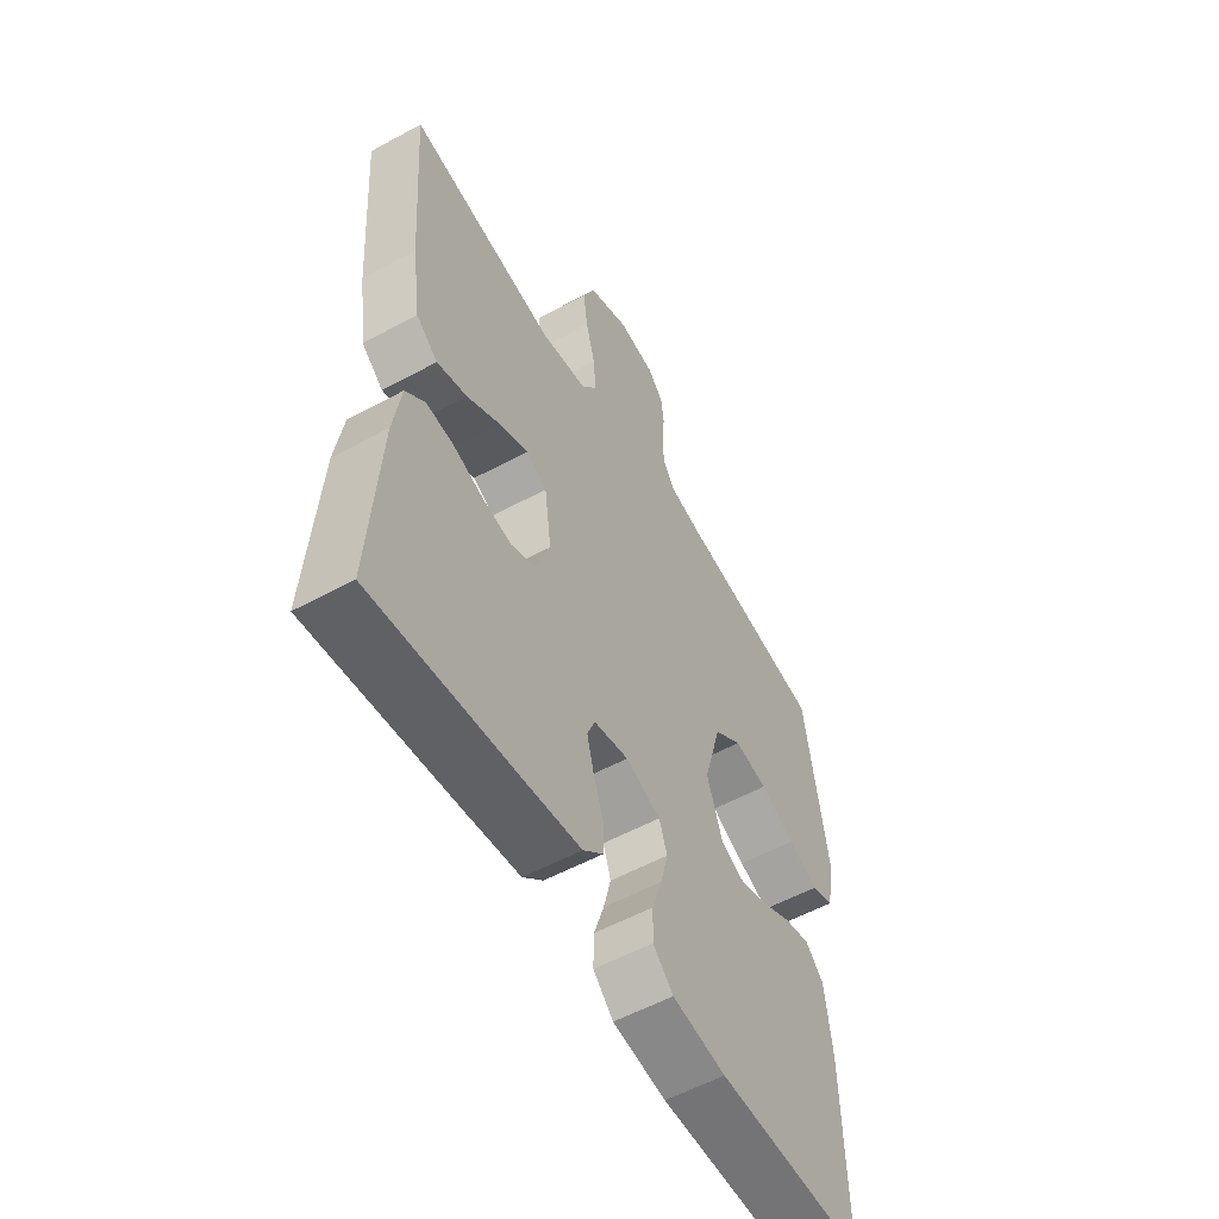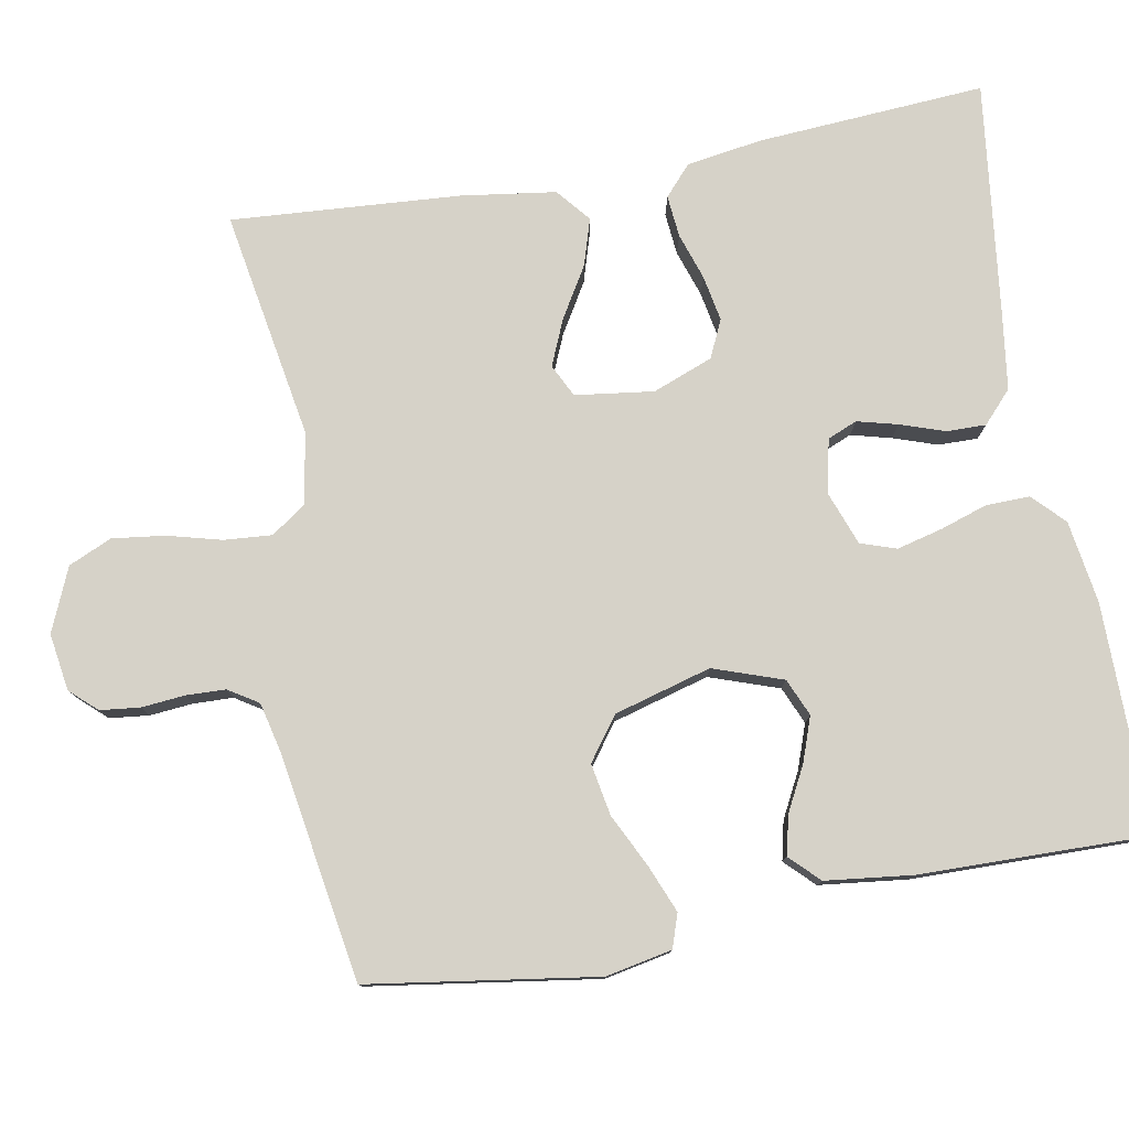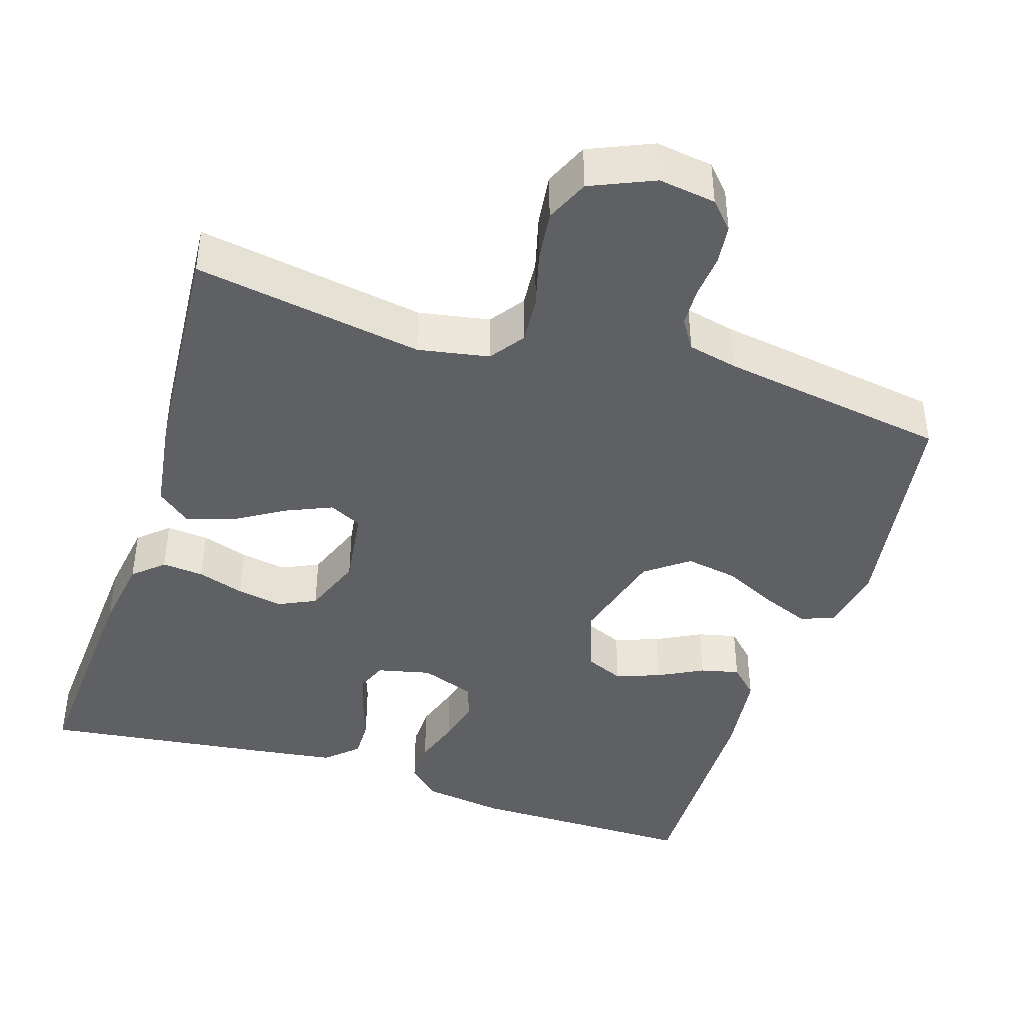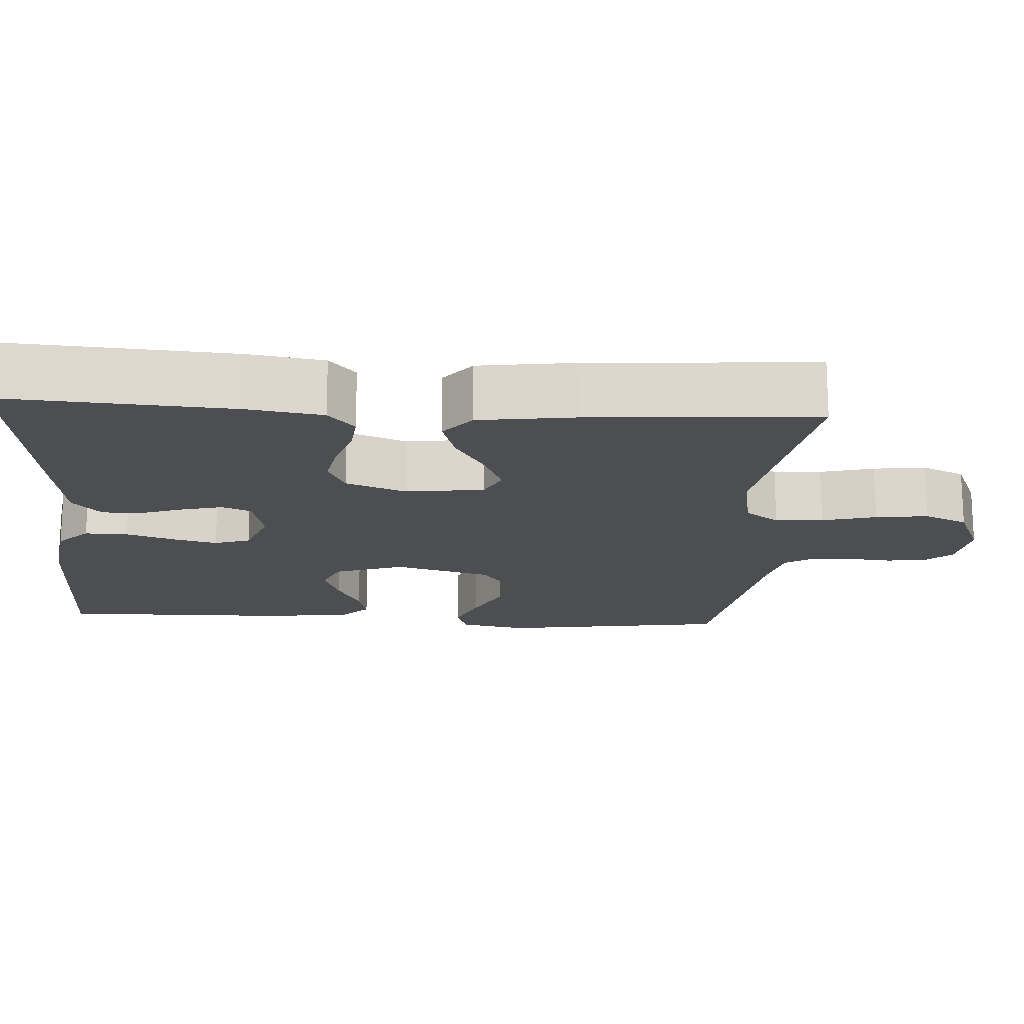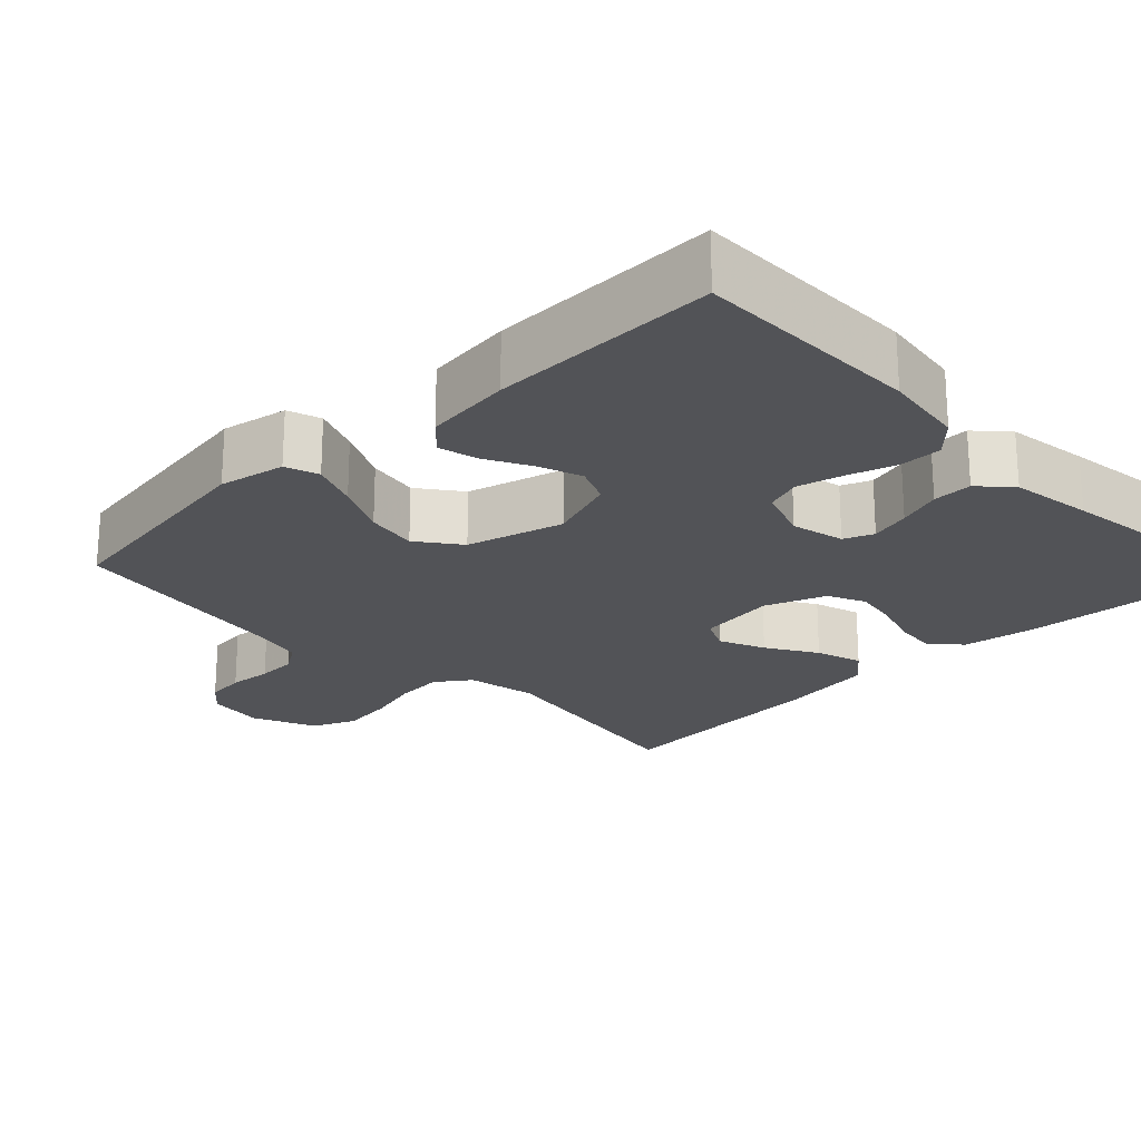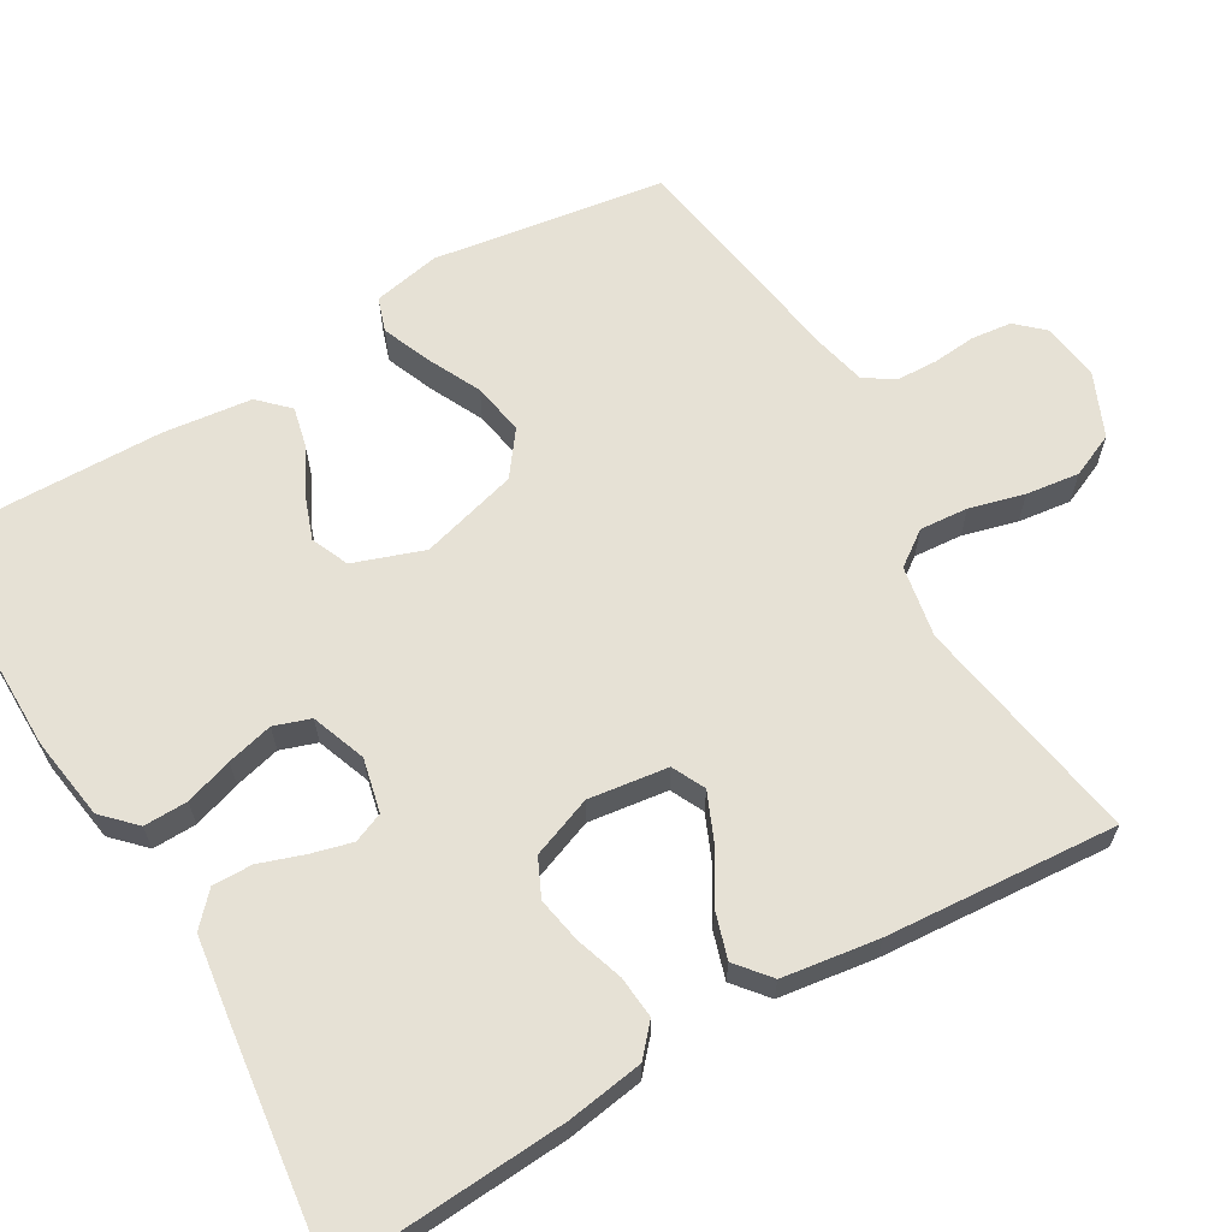
<metadata>
{"format":"obj","ext":"obj","renderer":"f3d","projection":"perspective","resolution":1024,"background":"white","views":[{"elev":-56.1,"azim":-60.4,"up":"+Z"},{"elev":78.4,"azim":79.5,"up":"+Y"},{"elev":-42.2,"azim":-17.7,"up":"+Y"},{"elev":-17.2,"azim":-93.8,"up":"+Y"},{"elev":-22.3,"azim":134.1,"up":"+Y"},{"elev":64.2,"azim":-120.4,"up":"+Y"}]}
</metadata>
<code>
v -0.5 0.07 -0.5
v -0.481 0.07 -0.2
v -0.466 0.07 -0.101
v -0.427 0.07 -0.066
v -0.372 0.07 -0.071
v -0.311 0.07 -0.091
v -0.251 0.07 -0.102
v -0.202 0.07 -0.079
v -0.172 0.07 0
v -0.186 0.07 0.103
v -0.229 0.07 0.124
v -0.289 0.07 0.098
v -0.355 0.07 0.058
v -0.416 0.07 0.039
v -0.46 0.07 0.075
v -0.478 0.07 0.2
v -0.5 0.07 0.5
v -0.2 0.07 0.45
v -0.107 0.07 0.467
v -0.075 0.07 0.512
v -0.08 0.07 0.575
v -0.099 0.07 0.646
v -0.108 0.07 0.715
v -0.083 0.07 0.772
v 0 0.07 0.808
v 0.075 0.07 0.797
v 0.107 0.07 0.762
v 0.113 0.07 0.71
v 0.108 0.07 0.653
v 0.11 0.07 0.601
v 0.135 0.07 0.562
v 0.2 0.07 0.547
v 0.5 0.07 0.5
v 0.546 0.07 0.2
v 0.529 0.07 0.113
v 0.485 0.07 0.098
v 0.423 0.07 0.123
v 0.353 0.07 0.157
v 0.285 0.07 0.169
v 0.229 0.07 0.127
v 0.194 0.07 0
v 0.226 0.07 -0.091
v 0.275 0.07 -0.112
v 0.333 0.07 -0.091
v 0.392 0.07 -0.06
v 0.443 0.07 -0.048
v 0.48 0.07 -0.085
v 0.494 0.07 -0.2
v 0.5 0.07 -0.5
v 0.2 0.07 -0.499
v 0.092 0.07 -0.483
v 0.051 0.07 -0.443
v 0.052 0.07 -0.386
v 0.072 0.07 -0.324
v 0.087 0.07 -0.264
v 0.071 0.07 -0.217
v 0 0.07 -0.191
v -0.07 0.07 -0.207
v -0.086 0.07 -0.246
v -0.072 0.07 -0.299
v -0.052 0.07 -0.357
v -0.051 0.07 -0.409
v -0.092 0.07 -0.447
v -0.2 0.07 -0.462
v -0.5 0 -0.5
v -0.481 0 -0.2
v -0.466 0 -0.101
v -0.427 0 -0.066
v -0.372 0 -0.071
v -0.311 0 -0.091
v -0.251 0 -0.102
v -0.202 0 -0.079
v -0.172 0 0
v -0.186 0 0.103
v -0.229 0 0.124
v -0.289 0 0.098
v -0.355 0 0.058
v -0.416 0 0.039
v -0.46 0 0.075
v -0.478 0 0.2
v -0.5 0 0.5
v -0.2 0 0.45
v -0.107 0 0.467
v -0.075 0 0.512
v -0.08 0 0.575
v -0.099 0 0.646
v -0.108 0 0.715
v -0.083 0 0.772
v 0 0 0.808
v 0.075 0 0.797
v 0.107 0 0.762
v 0.113 0 0.71
v 0.108 0 0.653
v 0.11 0 0.601
v 0.135 0 0.562
v 0.2 0 0.547
v 0.5 0 0.5
v 0.546 0 0.2
v 0.529 0 0.113
v 0.485 0 0.098
v 0.423 0 0.123
v 0.353 0 0.157
v 0.285 0 0.169
v 0.229 0 0.127
v 0.194 0 0
v 0.226 0 -0.091
v 0.275 0 -0.112
v 0.333 0 -0.091
v 0.392 0 -0.06
v 0.443 0 -0.048
v 0.48 0 -0.085
v 0.494 0 -0.2
v 0.5 0 -0.5
v 0.2 0 -0.499
v 0.092 0 -0.483
v 0.051 0 -0.443
v 0.052 0 -0.386
v 0.072 0 -0.324
v 0.087 0 -0.264
v 0.071 0 -0.217
v 0 0 -0.191
v -0.07 0 -0.207
v -0.086 0 -0.246
v -0.072 0 -0.299
v -0.052 0 -0.357
v -0.051 0 -0.409
v -0.092 0 -0.447
v -0.2 0 -0.462
f 60 61 62 63
f 59 60 63 64
f 58 59 64 1
f 51 52 53 54
f 51 54 55
f 50 51 55
f 49 50 55 56
f 47 48 49 56
f 44 45 46 47
f 43 44 47 56
f 35 36 37 38
f 33 34 35 38
f 32 33 38 39
f 31 32 39 40
f 26 27 28 29
f 26 29 30
f 25 26 30
f 24 25 30
f 21 22 23 24
f 20 21 24 30
f 19 20 30 31
f 15 16 17 18
f 15 18 19
f 12 13 14 15
f 11 12 15 19
f 10 11 19 31
f 3 4 5 6
f 3 6 7
f 58 1 2 3
f 57 58 3 7
f 42 43 56 57
f 41 42 57 7
f 9 10 31 40
f 8 9 40 41
f 7 8 41
f 127 126 125 124
f 128 127 124 123
f 65 128 123 122
f 118 117 116 115
f 119 118 115
f 119 115 114
f 120 119 114 113
f 120 113 112 111
f 111 110 109 108
f 120 111 108 107
f 102 101 100 99
f 102 99 98 97
f 103 102 97 96
f 104 103 96 95
f 93 92 91 90
f 94 93 90
f 94 90 89
f 94 89 88
f 88 87 86 85
f 94 88 85 84
f 95 94 84 83
f 82 81 80 79
f 83 82 79
f 79 78 77 76
f 83 79 76 75
f 95 83 75 74
f 70 69 68 67
f 71 70 67
f 67 66 65 122
f 71 67 122 121
f 121 120 107 106
f 71 121 106 105
f 104 95 74 73
f 105 104 73 72
f 105 72 71
f 1 65 66 2
f 2 66 67 3
f 3 67 68 4
f 4 68 69 5
f 5 69 70 6
f 6 70 71 7
f 7 71 72 8
f 8 72 73 9
f 9 73 74 10
f 10 74 75 11
f 11 75 76 12
f 12 76 77 13
f 13 77 78 14
f 14 78 79 15
f 15 79 80 16
f 16 80 81 17
f 17 81 82 18
f 18 82 83 19
f 19 83 84 20
f 20 84 85 21
f 21 85 86 22
f 22 86 87 23
f 23 87 88 24
f 24 88 89 25
f 25 89 90 26
f 26 90 91 27
f 27 91 92 28
f 28 92 93 29
f 29 93 94 30
f 30 94 95 31
f 31 95 96 32
f 32 96 97 33
f 33 97 98 34
f 34 98 99 35
f 35 99 100 36
f 36 100 101 37
f 37 101 102 38
f 38 102 103 39
f 39 103 104 40
f 40 104 105 41
f 41 105 106 42
f 42 106 107 43
f 43 107 108 44
f 44 108 109 45
f 45 109 110 46
f 46 110 111 47
f 47 111 112 48
f 48 112 113 49
f 49 113 114 50
f 50 114 115 51
f 51 115 116 52
f 52 116 117 53
f 53 117 118 54
f 54 118 119 55
f 55 119 120 56
f 56 120 121 57
f 57 121 122 58
f 58 122 123 59
f 59 123 124 60
f 60 124 125 61
f 61 125 126 62
f 62 126 127 63
f 63 127 128 64
f 64 128 65 1

</code>
